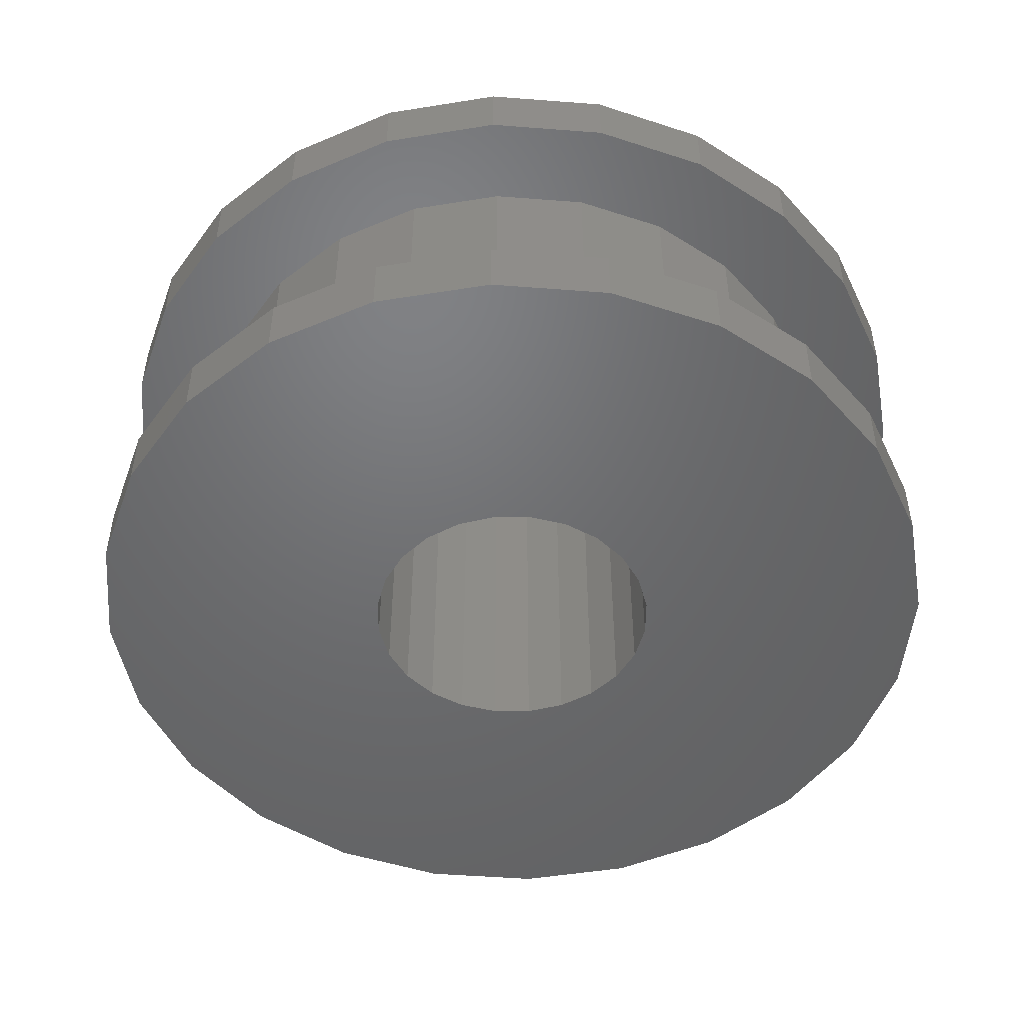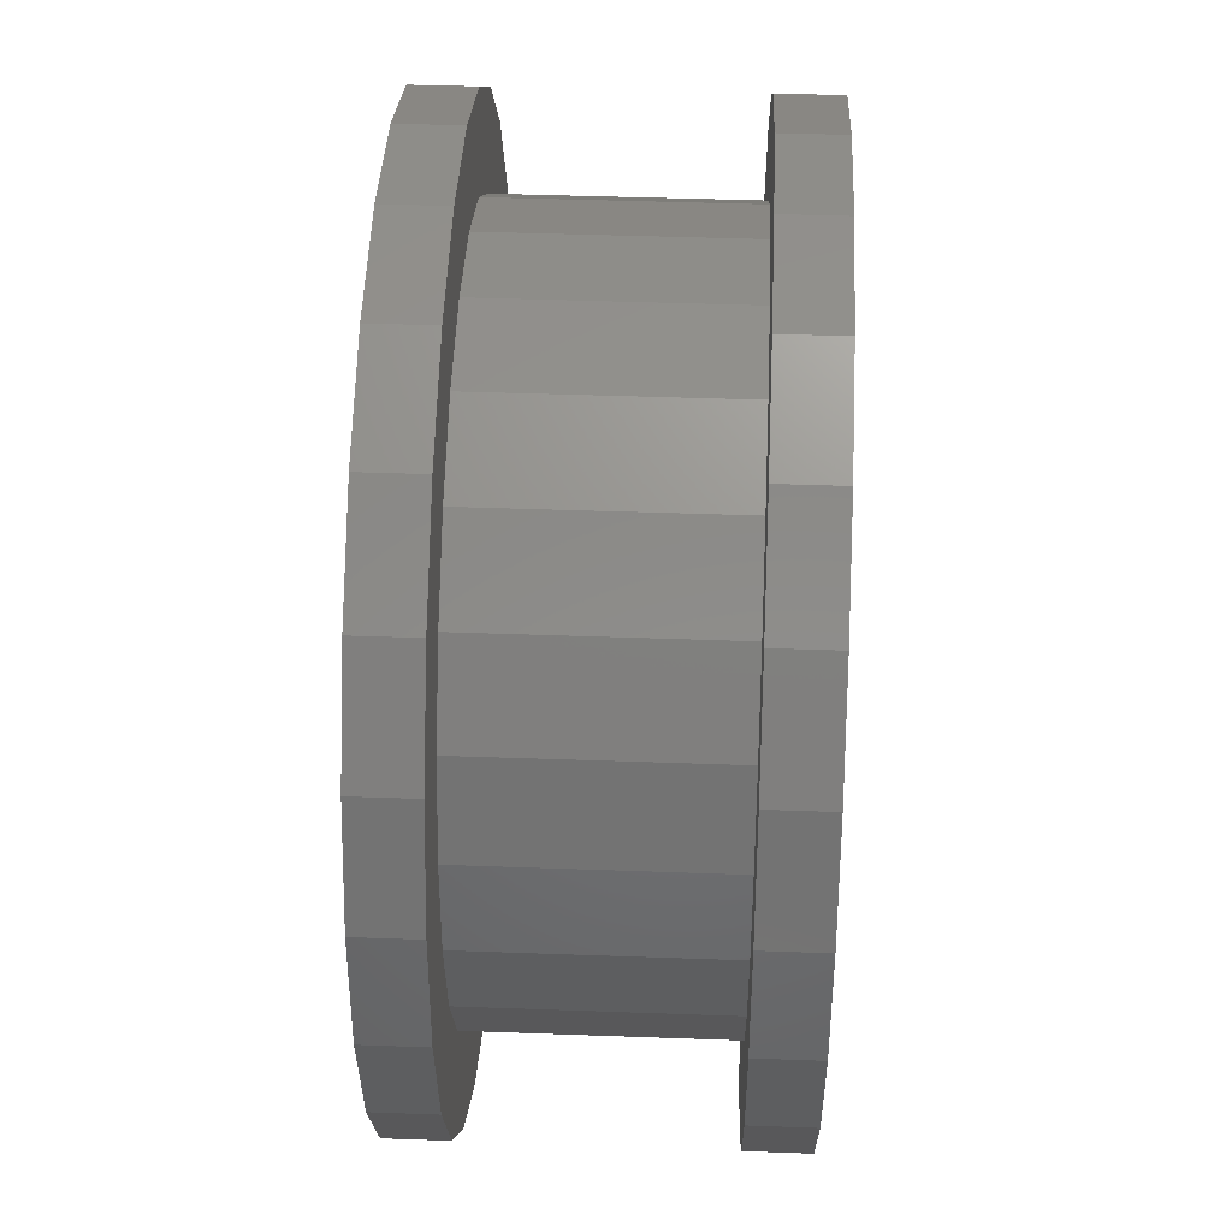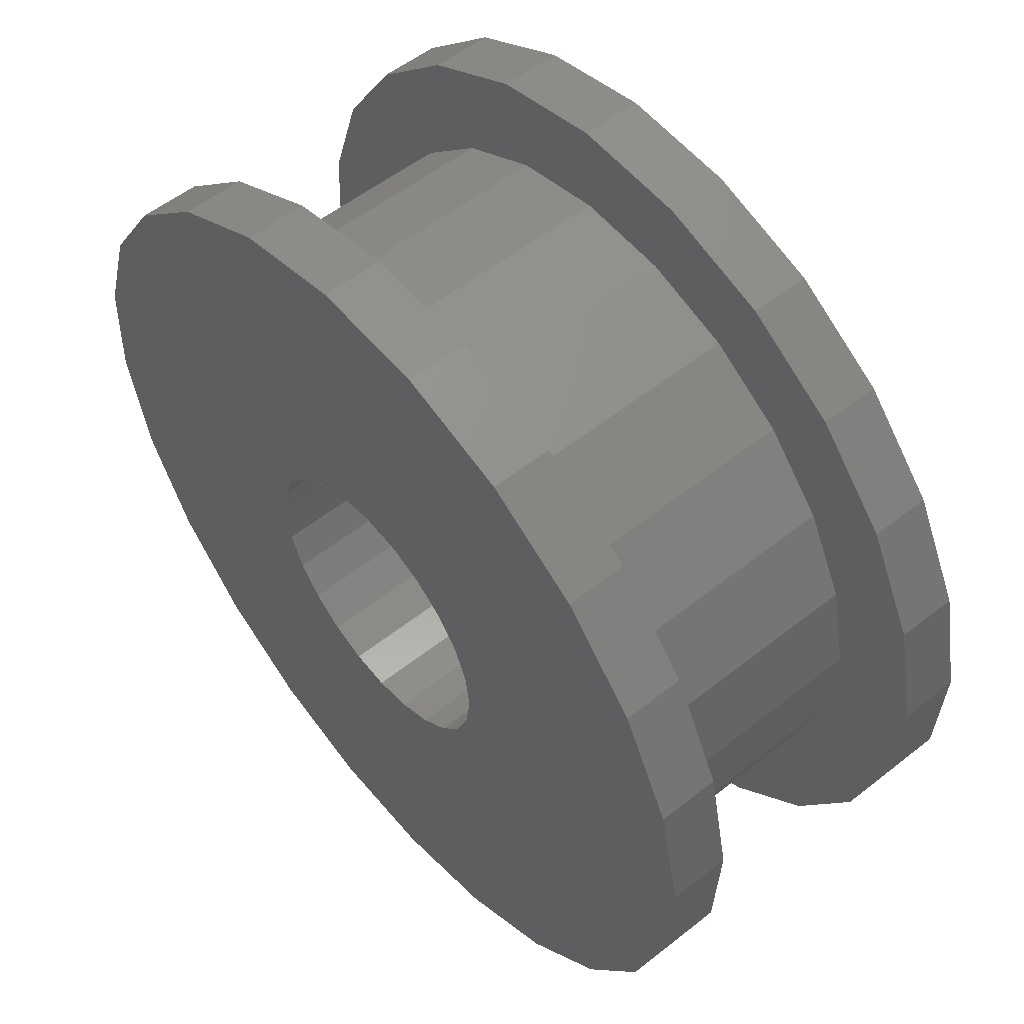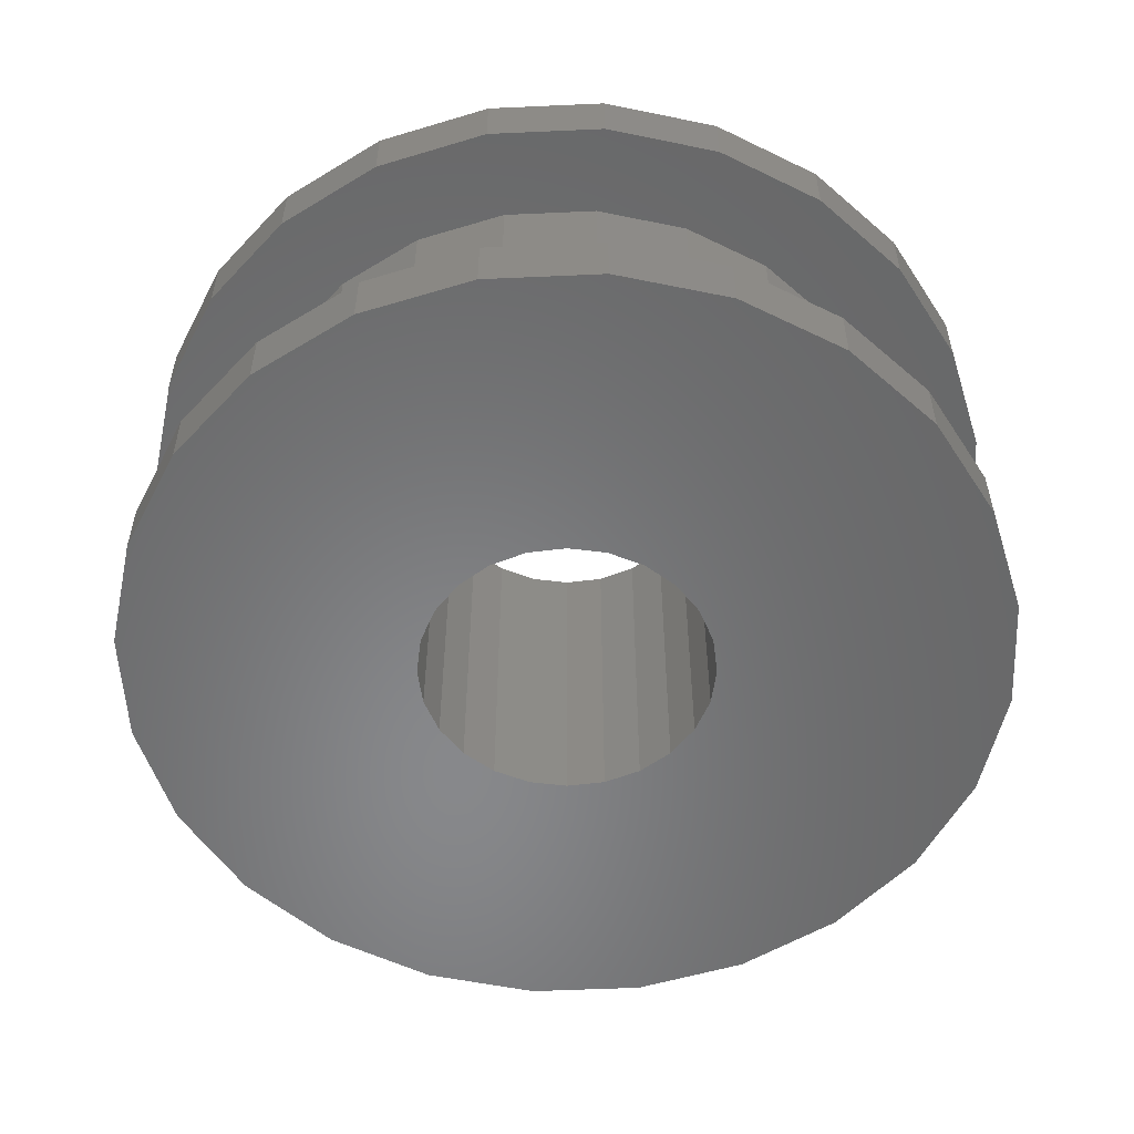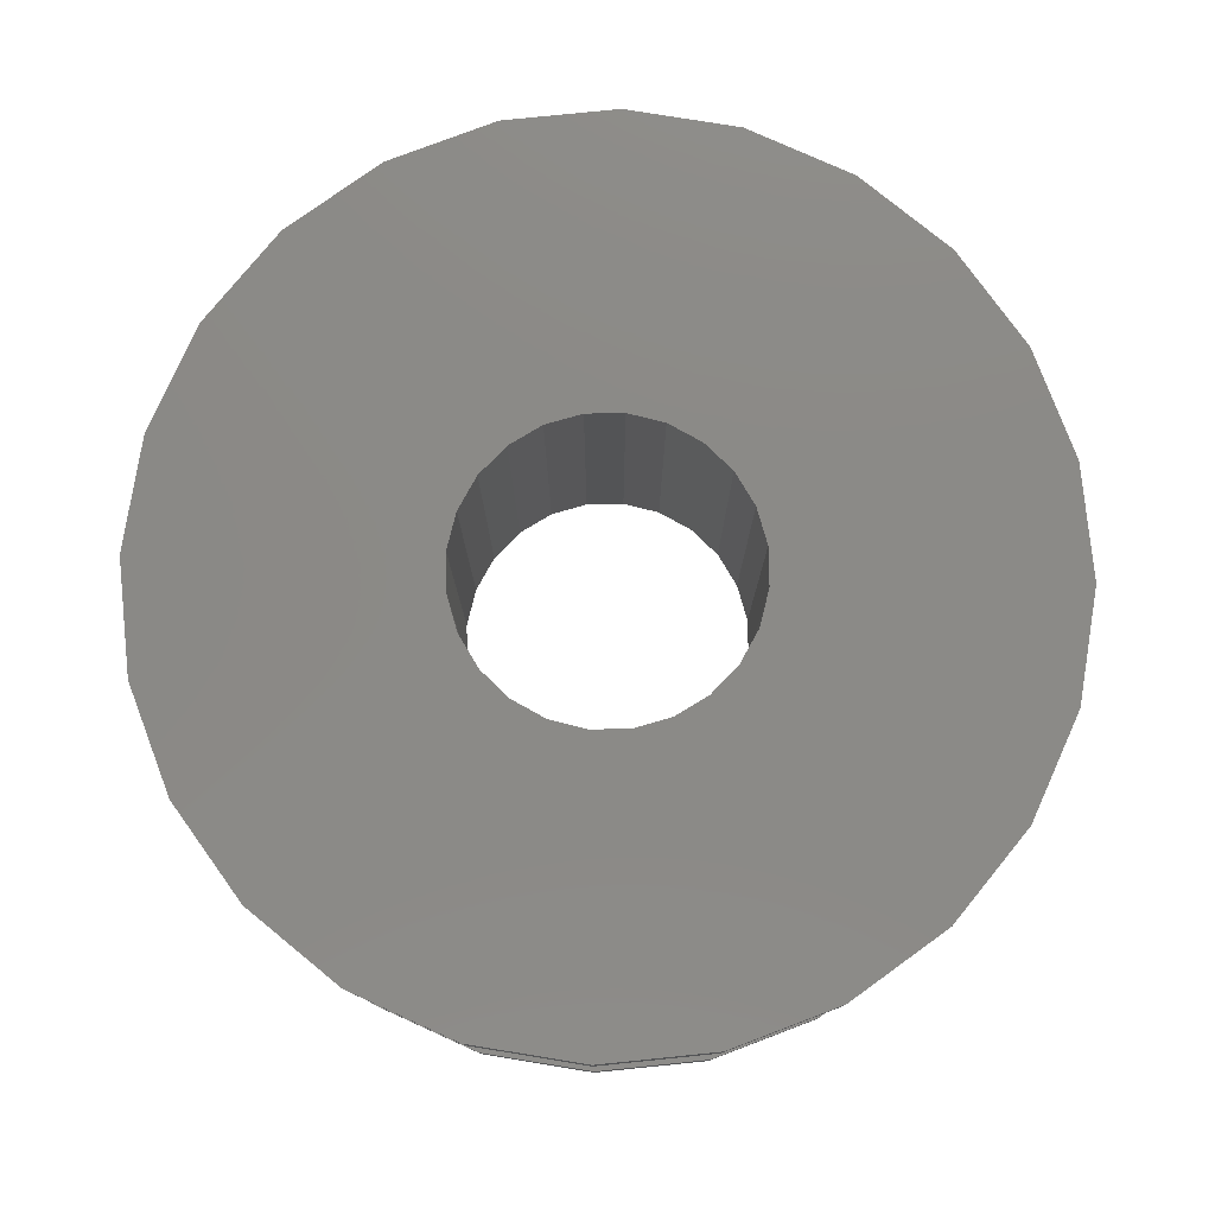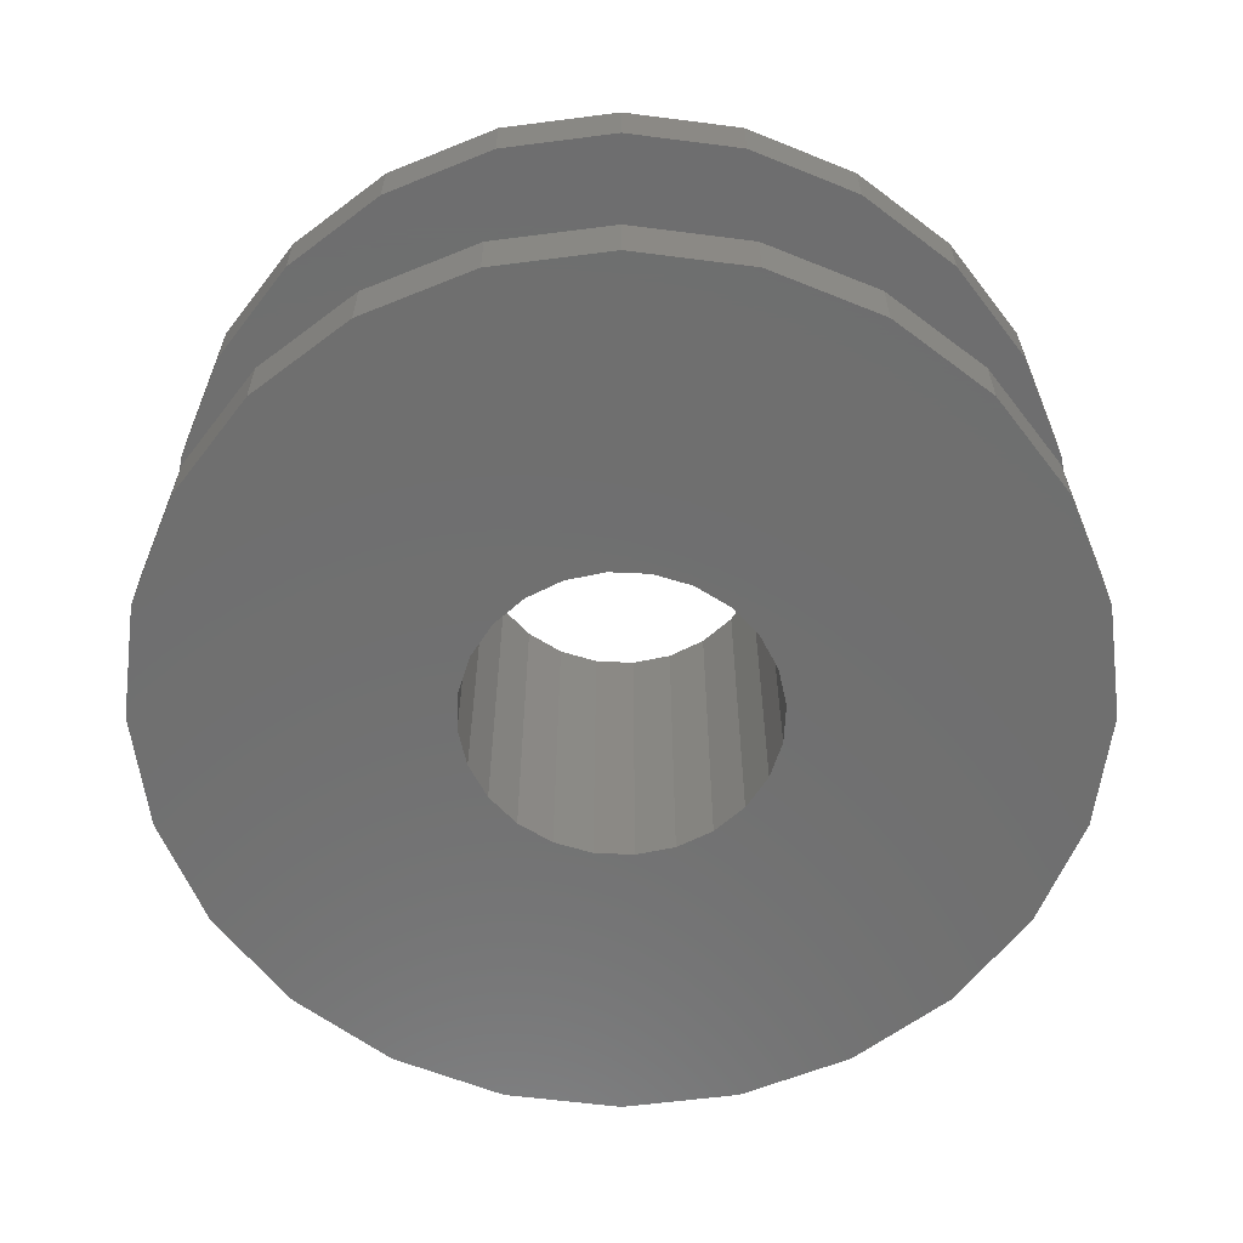
<metadata>
{"format":"stl","ext":"stl","renderer":"f3d","projection":"perspective","resolution":1024,"background":"white","views":[{"elev":-49.1,"azim":112.4,"up":"+Z"},{"elev":42.7,"azim":-87.5,"up":"+Y"},{"elev":54.7,"azim":50.1,"up":"+Y"},{"elev":-54.6,"azim":15.0,"up":"+Z"},{"elev":78.7,"azim":51.5,"up":"+Z"},{"elev":-61.0,"azim":169.8,"up":"+Z"}]}
</metadata>
<code>
# stl→obj: 192 verts, 384 faces
v -0.647 -2.415 6
v 0 -2.5 0
v -0.647 -2.415 0
v 0 -2.5 6
v 1.331 7.381 1
v 3.196 6.785 0
v 1.331 7.381 0
v 3.196 6.785 1
v -0.6249 7.474 1
v -0.6249 7.474 0
v 2.165 -1.25 6
v 1.768 -1.768 0
v 1.768 -1.768 6
v 2.165 -1.25 0
v 4.918 3.415 1
v 5.634 2.026 5
v 5.634 2.026 1
v 4.918 3.415 5
v -2.415 -0.647 0
v -2.165 -1.25 6
v -2.165 -1.25 0
v -2.415 -0.647 6
v -2.415 0.647 0
v -2.5 0 6
v -2.5 0 0
v -2.415 0.647 6
v 2.165 1.25 6
v 2.415 0.647 0
v 2.415 0.647 6
v 2.165 1.25 0
v -1.062 -5.892 5
v -2.551 -5.416 1
v -1.062 -5.892 1
v -2.551 -5.416 5
v 7.381 -1.331 0
v 6.785 -3.196 1
v 6.785 -3.196 0
v 7.381 -1.331 1
v 0 2.5 6
v -0.647 2.415 0
v 0 2.5 0
v -0.647 2.415 6
v -5.966 -0.4988 5
v -5.634 -2.026 1
v -5.634 -2.026 5
v -5.966 -0.4988 1
v 4.843 5.727 0
v 4.843 5.727 1
v 4.278 -6.16 1
v 2.538 -7.058 0
v 4.278 -6.16 0
v 2.538 -7.058 1
v 1.062 5.892 5
v 2.551 5.416 1
v 1.062 5.892 1
v 2.551 5.416 5
v 7.474 0.6249 5
v 7.381 -1.331 6
v 7.381 -1.331 5
v 7.474 0.6249 6
v -2.026 5.634 5
v -0.4988 5.966 1
v -2.026 5.634 1
v -0.4988 5.966 5
v 0.6249 -7.474 0
v 0.6249 -7.474 1
v 6.785 -3.196 6
v 6.785 -3.196 5
v -3.866 -4.571 1
v -3.866 -4.571 5
v 1.25 2.165 6
v 0.647 2.415 0
v 1.25 2.165 0
v 0.647 2.415 6
v 2.415 -0.647 6
v 2.415 -0.647 0
v -7.381 1.331 1
v -7.474 -0.6249 0
v -7.474 -0.6249 1
v -7.381 1.331 0
v -6.785 3.196 1
v -6.785 3.196 0
v 1.768 1.768 6
v 1.768 1.768 0
v -7.058 -2.538 0
v -7.058 -2.538 1
v 2.026 -5.634 5
v 0.4988 -5.966 1
v 2.026 -5.634 1
v 0.4988 -5.966 5
v -2.538 7.058 1
v -2.538 7.058 0
v 2.5 0 6
v 2.5 0 0
v -6.16 -4.278 0
v -6.16 -4.278 1
v 7.058 2.538 5
v 7.058 2.538 6
v 1.25 -2.165 6
v 1.25 -2.165 0
v -7.381 1.331 5
v -7.058 -2.538 5
v -7.474 -0.6249 5
v -6.785 3.196 5
v -6.16 -4.278 5
v -5.727 4.843 5
v -5.892 1.062 5
v -5.416 2.551 5
v -4.278 6.16 5
v -4.571 3.866 5
v -3.415 4.918 5
v -2.538 7.058 5
v -0.6249 7.474 5
v 1.331 7.381 5
v 3.196 6.785 5
v 3.866 4.571 5
v 4.843 5.727 5
v 6.16 4.278 5
v 5.966 0.4988 5
v -4.843 -5.727 5
v -4.918 -3.415 5
v -3.196 -6.785 5
v -1.331 -7.381 5
v 0.6249 -7.474 5
v 2.538 -7.058 5
v 3.415 -4.918 5
v 4.278 -6.16 5
v 4.571 -3.866 5
v 5.727 -4.843 5
v 5.416 -2.551 5
v 5.892 -1.062 5
v -1.331 -7.381 1
v -3.196 -6.785 0
v -1.331 -7.381 0
v -3.196 -6.785 1
v -5.727 4.843 1
v -5.727 4.843 0
v -5.416 2.551 1
v -4.571 3.866 1
v -3.415 4.918 1
v 5.892 -1.062 1
v 5.416 -2.551 1
v -7.058 -2.538 6
v -7.381 1.331 6
v -7.474 -0.6249 6
v -6.785 3.196 6
v -6.16 -4.278 6
v -5.727 4.843 6
v -4.843 -5.727 6
v -4.278 6.16 6
v -3.196 -6.785 6
v -2.538 7.058 6
v -1.331 -7.381 6
v -1.768 -1.768 6
v -1.25 -2.165 6
v 0.6249 -7.474 6
v 0.647 -2.415 6
v 2.538 -7.058 6
v -0.6249 7.474 6
v -2.165 1.25 6
v -1.768 1.768 6
v -1.25 2.165 6
v 1.331 7.381 6
v 3.196 6.785 6
v 4.278 -6.16 6
v 4.843 5.727 6
v 5.727 -4.843 6
v 6.16 4.278 6
v 5.966 0.4988 1
v -4.843 -5.727 0
v -4.843 -5.727 1
v 7.474 0.6249 0
v 7.474 0.6249 1
v 3.415 -4.918 1
v 4.571 -3.866 1
v 6.16 4.278 0
v 7.058 2.538 1
v 7.058 2.538 0
v 6.16 4.278 1
v -5.892 1.062 1
v -1.25 -2.165 0
v -1.768 -1.768 0
v -4.918 -3.415 1
v 5.727 -4.843 1
v -4.278 6.16 1
v 3.866 4.571 1
v -4.278 6.16 0
v 5.727 -4.843 0
v 0.647 -2.415 0
v -2.165 1.25 0
v -1.25 2.165 0
v -1.768 1.768 0
f 1 2 3
f 2 1 4
f 5 6 7
f 6 5 8
f 9 7 10
f 7 9 5
f 11 12 13
f 12 11 14
f 15 16 17
f 16 15 18
f 19 20 21
f 20 19 22
f 23 24 25
f 24 23 26
f 27 28 29
f 28 27 30
f 31 32 33
f 32 31 34
f 35 36 37
f 36 35 38
f 39 40 41
f 40 39 42
f 43 44 45
f 44 43 46
f 8 47 6
f 47 8 48
f 49 50 51
f 50 49 52
f 53 54 55
f 54 53 56
f 57 58 59
f 58 57 60
f 61 62 63
f 62 61 64
f 52 65 50
f 65 52 66
f 59 67 68
f 67 59 58
f 34 69 32
f 69 34 70
f 71 72 73
f 72 71 74
f 75 14 11
f 14 75 76
f 77 78 79
f 78 77 80
f 81 80 77
f 80 81 82
f 83 73 84
f 73 83 71
f 79 85 86
f 85 79 78
f 87 88 89
f 88 87 90
f 91 10 92
f 10 91 9
f 93 76 75
f 76 93 94
f 86 95 96
f 95 86 85
f 90 33 88
f 33 90 31
f 97 60 57
f 60 97 98
f 99 12 100
f 12 99 13
f 101 102 103
f 102 101 104
f 102 104 105
f 105 104 106
f 105 106 43
f 43 106 107
f 107 106 108
f 108 106 109
f 108 109 110
f 110 109 111
f 111 109 112
f 111 112 61
f 61 112 113
f 61 113 64
f 64 113 114
f 64 114 53
f 53 114 56
f 56 114 115
f 56 115 116
f 116 115 117
f 116 117 18
f 18 117 118
f 18 118 16
f 16 118 119
f 43 120 105
f 120 43 45
f 120 45 121
f 120 121 70
f 120 70 122
f 122 70 34
f 122 34 123
f 123 34 31
f 123 31 124
f 124 31 90
f 124 90 87
f 124 87 125
f 125 87 126
f 125 126 127
f 127 126 128
f 127 128 129
f 129 128 130
f 129 130 131
f 129 131 68
f 68 131 119
f 68 119 118
f 68 118 97
f 68 97 59
f 59 97 57
f 132 133 134
f 133 132 135
f 66 134 65
f 134 66 132
f 74 41 72
f 41 74 39
f 136 82 81
f 82 136 137
f 110 138 108
f 138 110 139
f 110 140 139
f 140 110 111
f 141 130 142
f 130 141 131
f 143 144 145
f 144 143 146
f 146 143 147
f 146 147 148
f 148 147 149
f 148 149 150
f 150 149 151
f 150 151 152
f 152 151 24
f 24 151 22
f 22 151 153
f 22 153 20
f 20 153 154
f 154 153 155
f 155 153 156
f 155 156 1
f 1 156 4
f 4 156 157
f 157 156 158
f 157 158 99
f 99 158 13
f 13 158 11
f 11 158 75
f 75 158 93
f 152 26 159
f 26 152 24
f 159 26 160
f 159 160 161
f 159 161 162
f 159 162 42
f 159 42 39
f 159 39 163
f 163 39 74
f 163 74 71
f 163 71 83
f 163 83 164
f 164 83 27
f 164 27 29
f 164 29 93
f 164 93 158
f 164 158 165
f 164 165 166
f 166 165 167
f 166 167 168
f 168 167 67
f 168 67 98
f 98 67 58
f 98 58 60
f 169 131 141
f 131 169 119
f 96 170 171
f 170 96 95
f 135 170 133
f 170 135 171
f 25 22 19
f 22 25 24
f 172 38 35
f 38 172 173
f 128 174 175
f 174 128 126
f 176 177 178
f 177 176 179
f 107 46 43
f 46 107 180
f 154 181 182
f 181 154 155
f 171 46 96
f 46 171 44
f 44 171 183
f 183 171 69
f 69 171 135
f 69 135 32
f 32 135 132
f 32 132 33
f 33 132 66
f 33 66 88
f 88 66 89
f 89 66 52
f 89 52 174
f 174 52 49
f 174 49 175
f 175 49 184
f 175 184 142
f 142 184 141
f 141 184 36
f 141 36 169
f 169 36 179
f 179 36 177
f 177 36 38
f 177 38 173
f 86 77 79
f 77 86 81
f 81 86 96
f 81 96 136
f 136 96 46
f 136 46 180
f 136 180 138
f 136 138 185
f 185 138 139
f 185 139 140
f 185 140 91
f 91 140 63
f 91 63 9
f 9 63 62
f 9 62 5
f 5 62 55
f 5 55 54
f 5 54 8
f 8 54 186
f 8 186 48
f 48 186 15
f 48 15 179
f 179 15 17
f 179 17 169
f 111 63 140
f 63 111 61
f 21 154 182
f 154 21 20
f 56 186 54
f 186 56 116
f 185 92 187
f 92 185 91
f 29 94 93
f 94 29 28
f 47 179 176
f 179 47 48
f 158 124 125
f 124 158 156
f 153 122 123
f 122 153 151
f 156 123 124
f 123 156 153
f 167 127 129
f 127 167 165
f 143 105 147
f 105 143 102
f 45 183 121
f 183 45 44
f 136 187 137
f 187 136 185
f 37 184 188
f 184 37 36
f 147 120 149
f 120 147 105
f 64 55 62
f 55 64 53
f 146 101 144
f 101 146 104
f 144 103 145
f 103 144 101
f 68 167 129
f 167 68 67
f 126 89 174
f 89 126 87
f 151 120 122
f 120 151 149
f 184 51 188
f 51 184 49
f 121 69 70
f 69 121 183
f 17 119 169
f 119 17 16
f 148 109 106
f 109 148 150
f 118 98 97
f 98 118 168
f 4 189 2
f 189 4 157
f 152 113 112
f 113 152 159
f 145 102 143
f 102 145 103
f 155 3 181
f 3 155 1
f 164 117 115
f 117 164 166
f 190 26 23
f 26 190 160
f 42 191 40
f 191 42 162
f 186 18 15
f 18 186 116
f 165 125 127
f 125 165 158
f 159 114 113
f 114 159 163
f 192 160 190
f 160 192 161
f 157 100 189
f 100 157 99
f 148 104 146
f 104 148 106
f 83 30 27
f 30 83 84
f 142 128 175
f 128 142 130
f 150 112 109
f 112 150 152
f 108 180 107
f 180 108 138
f 178 173 172
f 173 178 177
f 92 23 25
f 23 92 10
f 23 10 190
f 190 10 192
f 192 10 191
f 191 10 40
f 40 10 41
f 41 10 7
f 41 7 72
f 72 7 73
f 73 7 84
f 84 7 6
f 84 6 30
f 30 6 28
f 28 6 94
f 94 6 50
f 50 6 51
f 51 6 47
f 51 47 188
f 188 47 176
f 188 176 37
f 37 176 178
f 37 178 35
f 35 178 172
f 80 85 78
f 85 80 82
f 85 82 95
f 95 82 137
f 95 137 170
f 170 137 187
f 170 187 133
f 133 187 92
f 133 92 25
f 133 25 19
f 133 19 134
f 134 19 21
f 134 21 182
f 134 182 181
f 134 181 65
f 65 181 3
f 65 3 2
f 65 2 189
f 65 189 50
f 50 189 100
f 50 100 12
f 50 12 14
f 50 14 76
f 50 76 94
f 162 192 191
f 192 162 161
f 117 168 118
f 168 117 166
f 163 115 114
f 115 163 164

</code>
